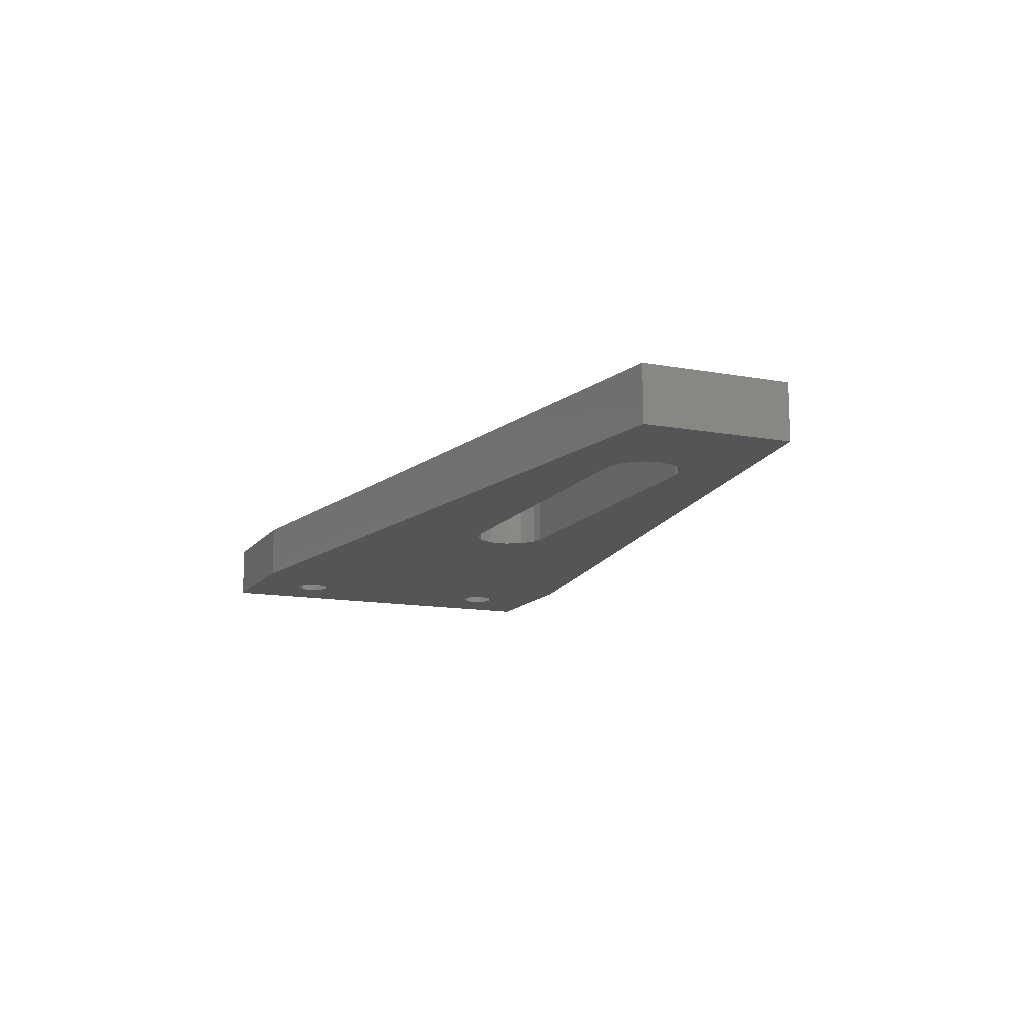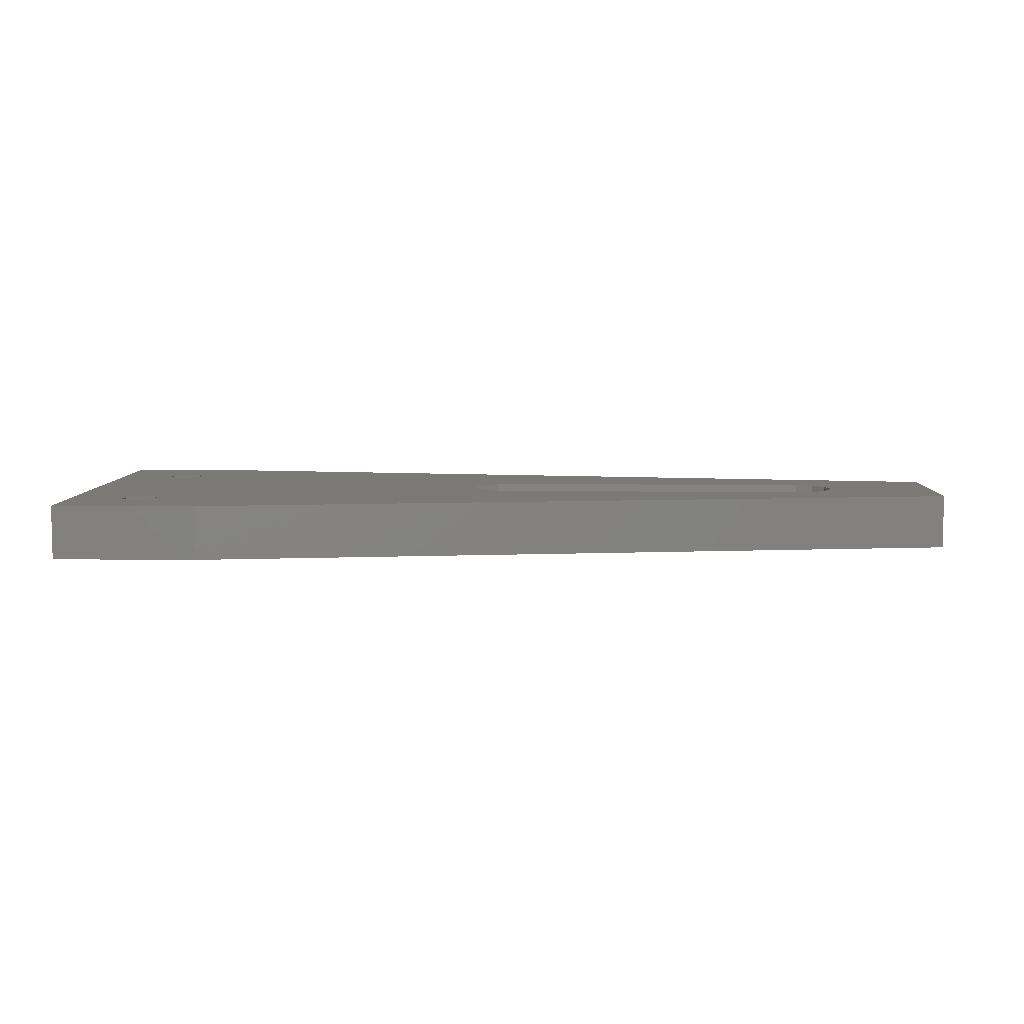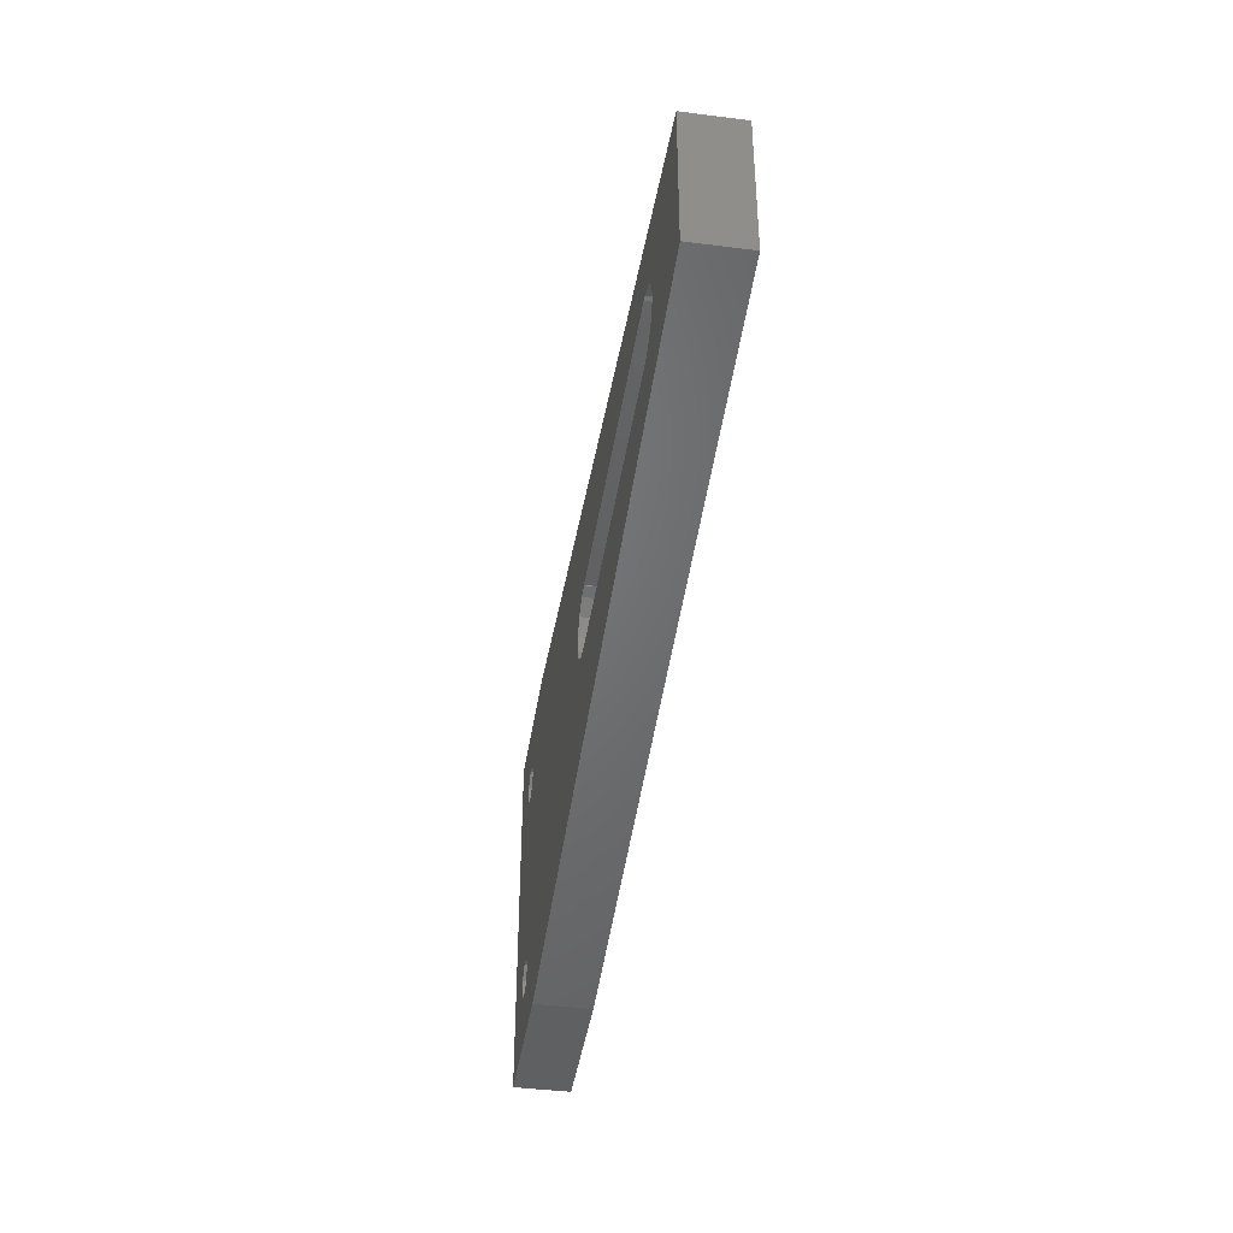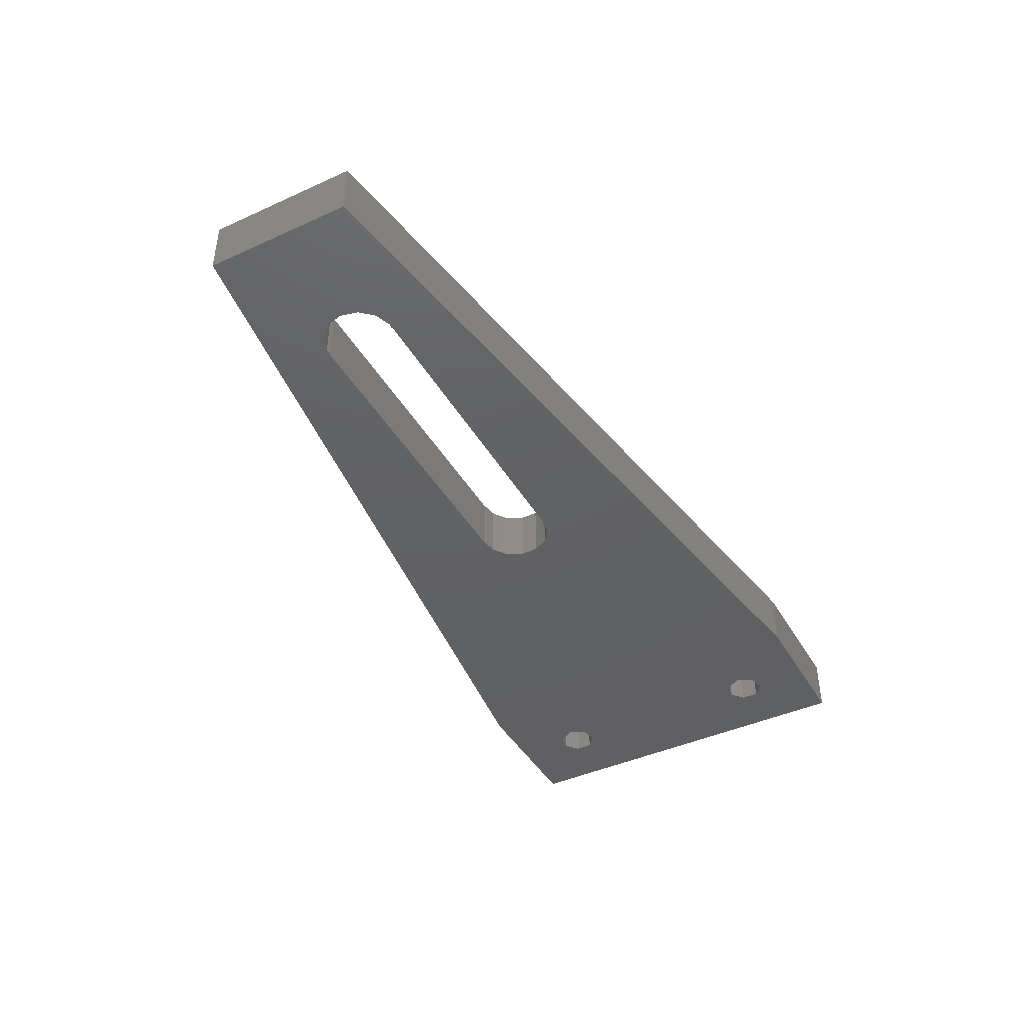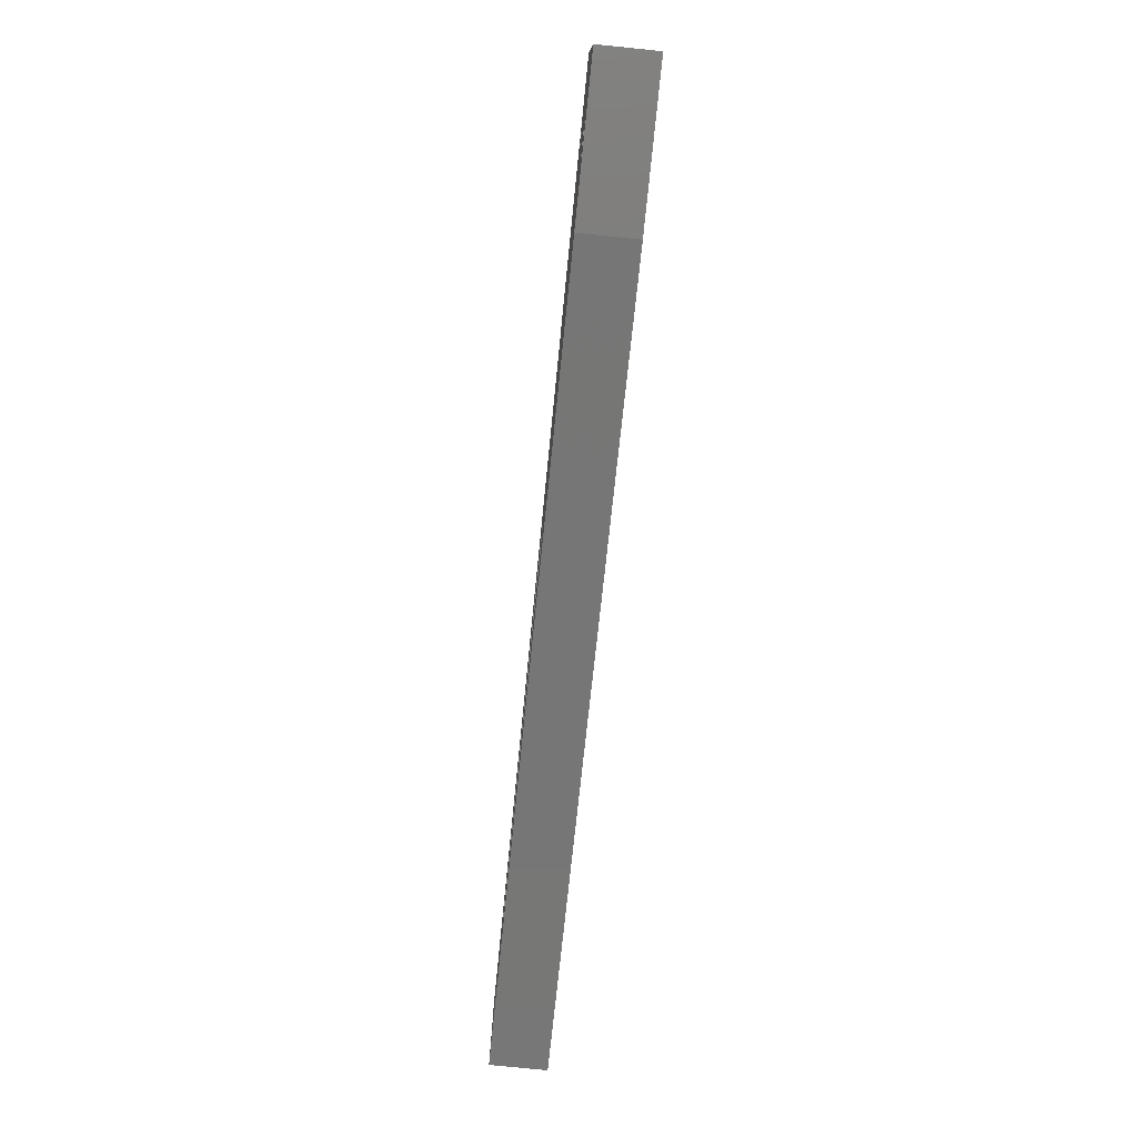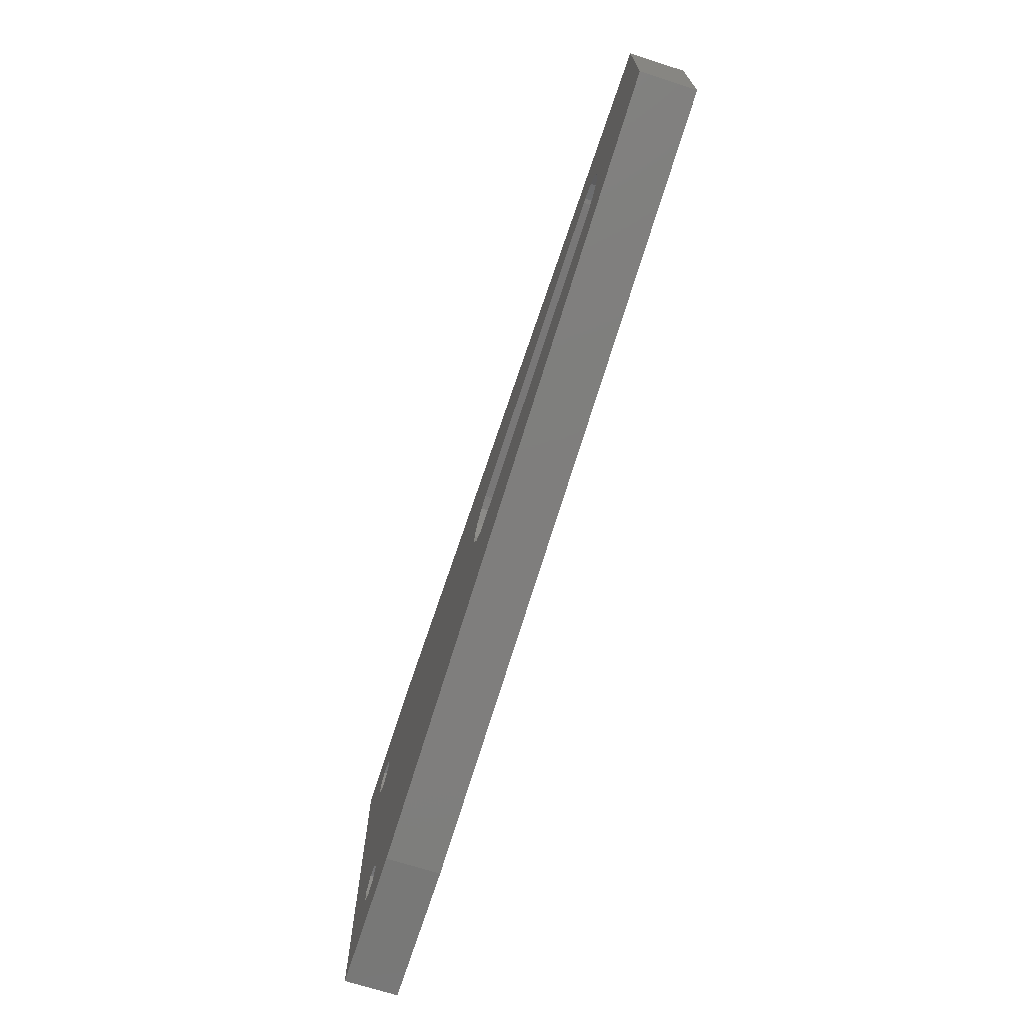
<metadata>
{"format":"stl","ext":"stl","renderer":"f3d","projection":"perspective","resolution":1024,"background":"white","views":[{"elev":-13.0,"azim":67.1,"up":"+Z"},{"elev":6.9,"azim":1.7,"up":"+Z"},{"elev":-41.8,"azim":81.3,"up":"+Y"},{"elev":-42.9,"azim":118.3,"up":"+Z"},{"elev":-77.2,"azim":-95.8,"up":"+Y"},{"elev":-70.2,"azim":72.2,"up":"+Y"}]}
</metadata>
<code>
# stl→obj: 82 verts, 172 faces
v 47.01 23.15 0
v 48.58 24.24 6
v 47.01 23.15 6
v 48.58 24.24 0
v 47.01 17.85 6
v 46.12 19.54 0
v 46.12 19.54 6
v 47.01 17.85 0
v 48.58 16.76 0
v 48.58 16.76 6
v 46.12 21.46 6
v 46.12 21.46 0
v 50 24.41 6
v 50 24.41 0
v 50 16.59 0
v 50 16.59 6
v 88.54 22.36 0
v 87.27 23.79 6
v 87.27 23.79 0
v 88.54 22.36 6
v 89 20.5 0
v 89 20.5 6
v 88.54 18.64 0
v 88.54 18.64 6
v 85.48 16.53 0
v 85 16.59 6
v 85.48 16.53 6
v 85 16.59 0
v 87.27 17.21 0
v 87.27 17.21 6
v 85 24.41 0
v 85.48 24.47 6
v 85 24.41 6
v 85.48 24.47 0
v 85 24.5 6
v 85 24.5 0
v 85 16.5 0
v 85 16.5 6
v 50 24.5 0
v 50 24.5 6
v 50 16.5 6
v 50 16.5 0
v 101 28.5 0
v 16 41 6
v 101 28.5 6
v 16 41 0
v 9.309 9.642 6
v 9.309 31.36 6
v 10.1 8 6
v 7.533 30.95 6
v 7.533 10.05 6
v 6.108 32.09 6
v 6.108 8.911 6
v 16 0 6
v 9.309 6.358 6
v 7.533 5.953 6
v 0 0 6
v 6.108 7.089 6
v 101 12.5 6
v 10.1 33 6
v 9.309 34.64 6
v 7.533 35.05 6
v 0 41 6
v 6.108 33.91 6
v 0 41 0
v 101 12.5 0
v 0 0 0
v 9.309 31.36 0
v 9.309 9.642 0
v 10.1 33 0
v 7.533 10.05 0
v 7.533 30.95 0
v 6.108 8.911 0
v 6.108 32.09 0
v 9.309 34.64 0
v 7.533 35.05 0
v 6.108 33.91 0
v 16 0 0
v 10.1 8 0
v 9.309 6.358 0
v 7.533 5.953 0
v 6.108 7.089 0
f 1 2 3
f 2 1 4
f 5 6 7
f 6 5 8
f 9 5 10
f 5 9 8
f 11 1 3
f 1 11 12
f 4 13 2
f 13 4 14
f 15 10 16
f 10 15 9
f 7 12 11
f 12 7 6
f 17 18 19
f 18 17 20
f 21 20 17
f 20 21 22
f 23 22 21
f 22 23 24
f 25 26 27
f 26 25 28
f 29 24 23
f 24 29 30
f 29 27 30
f 27 29 25
f 31 32 33
f 32 31 34
f 34 18 32
f 18 34 19
f 31 35 36
f 35 31 33
f 37 26 28
f 26 37 38
f 13 39 40
f 39 13 14
f 41 15 16
f 15 41 42
f 39 35 40
f 35 39 36
f 37 41 38
f 41 37 42
f 43 44 45
f 44 43 46
f 47 7 48
f 7 47 49
f 50 47 48
f 50 51 47
f 52 51 50
f 51 52 53
f 7 49 54
f 55 54 49
f 56 54 55
f 56 57 54
f 58 57 56
f 53 57 58
f 16 10 41
f 45 22 59
f 45 20 22
f 45 18 20
f 45 32 18
f 45 35 32
f 44 35 45
f 40 2 13
f 60 11 44
f 3 44 11
f 2 44 3
f 40 44 2
f 35 44 40
f 24 59 22
f 30 59 24
f 27 59 30
f 38 27 26
f 27 38 59
f 54 38 41
f 48 11 60
f 38 54 59
f 10 54 41
f 5 54 10
f 11 48 7
f 7 54 5
f 44 61 60
f 44 62 61
f 63 52 64
f 52 63 53
f 57 53 63
f 62 63 64
f 63 62 44
f 32 35 33
f 46 63 44
f 63 46 65
f 59 43 45
f 43 59 66
f 67 63 65
f 63 67 57
f 68 12 69
f 12 68 70
f 71 68 69
f 71 72 68
f 73 72 71
f 72 73 74
f 12 70 46
f 75 46 70
f 76 46 75
f 76 65 46
f 77 65 76
f 74 65 77
f 14 4 39
f 66 21 43
f 66 23 21
f 66 29 23
f 66 25 29
f 66 37 25
f 78 37 66
f 42 9 15
f 79 6 78
f 8 78 6
f 9 78 8
f 42 78 9
f 37 78 42
f 17 43 21
f 19 43 17
f 34 43 19
f 36 34 31
f 34 36 43
f 46 36 39
f 69 6 79
f 36 46 43
f 4 46 39
f 1 46 4
f 6 69 12
f 12 46 1
f 78 80 79
f 78 81 80
f 67 73 82
f 73 67 74
f 65 74 67
f 81 67 82
f 67 81 78
f 25 37 28
f 67 54 57
f 54 67 78
f 78 59 54
f 59 78 66
f 76 61 62
f 61 76 75
f 70 61 75
f 61 70 60
f 77 62 64
f 62 77 76
f 52 77 64
f 77 52 74
f 68 50 48
f 50 68 72
f 68 60 70
f 60 68 48
f 72 52 50
f 52 72 74
f 71 47 51
f 47 71 69
f 79 47 69
f 47 79 49
f 73 51 53
f 51 73 71
f 58 73 53
f 73 58 82
f 80 56 55
f 56 80 81
f 80 49 79
f 49 80 55
f 81 58 56
f 58 81 82

</code>
